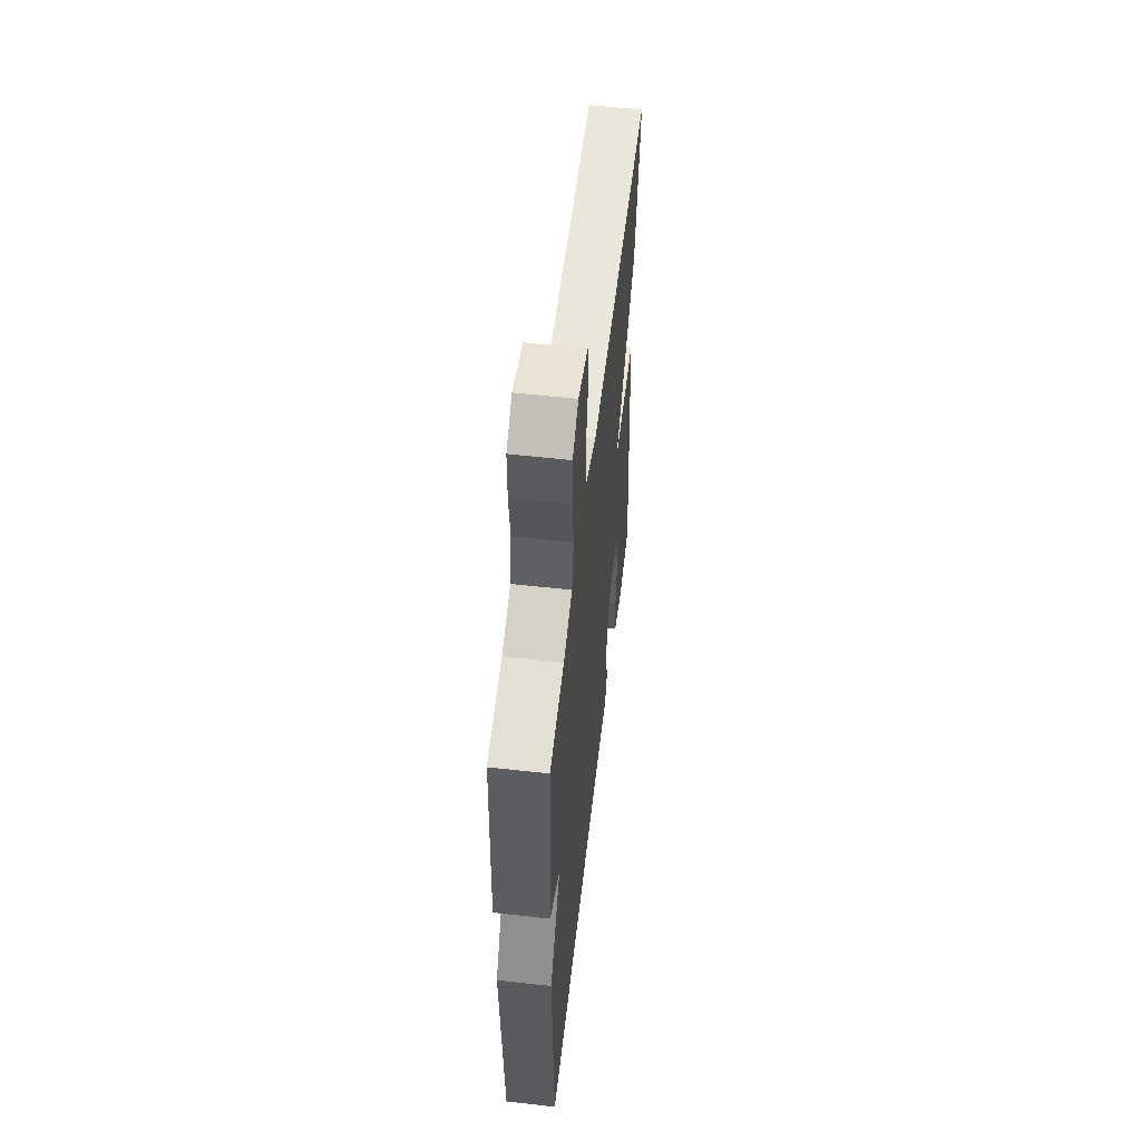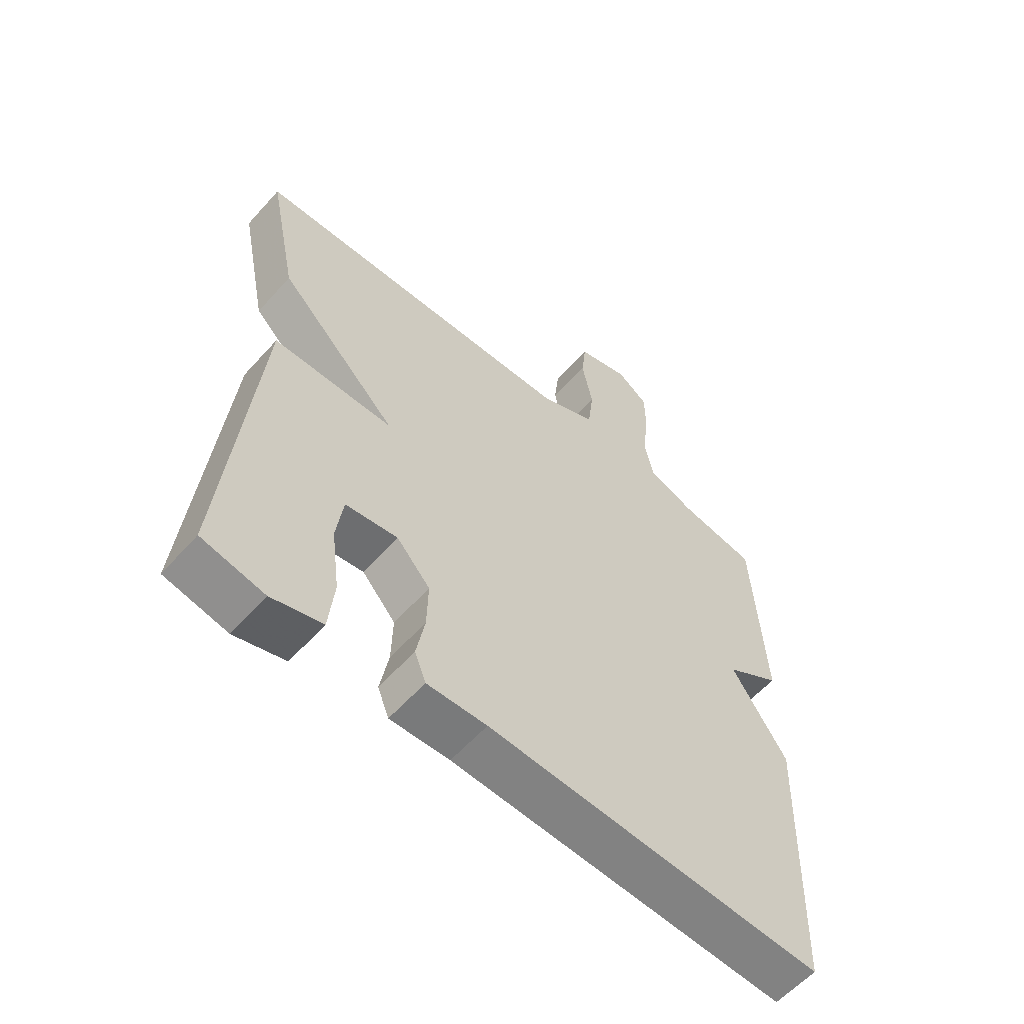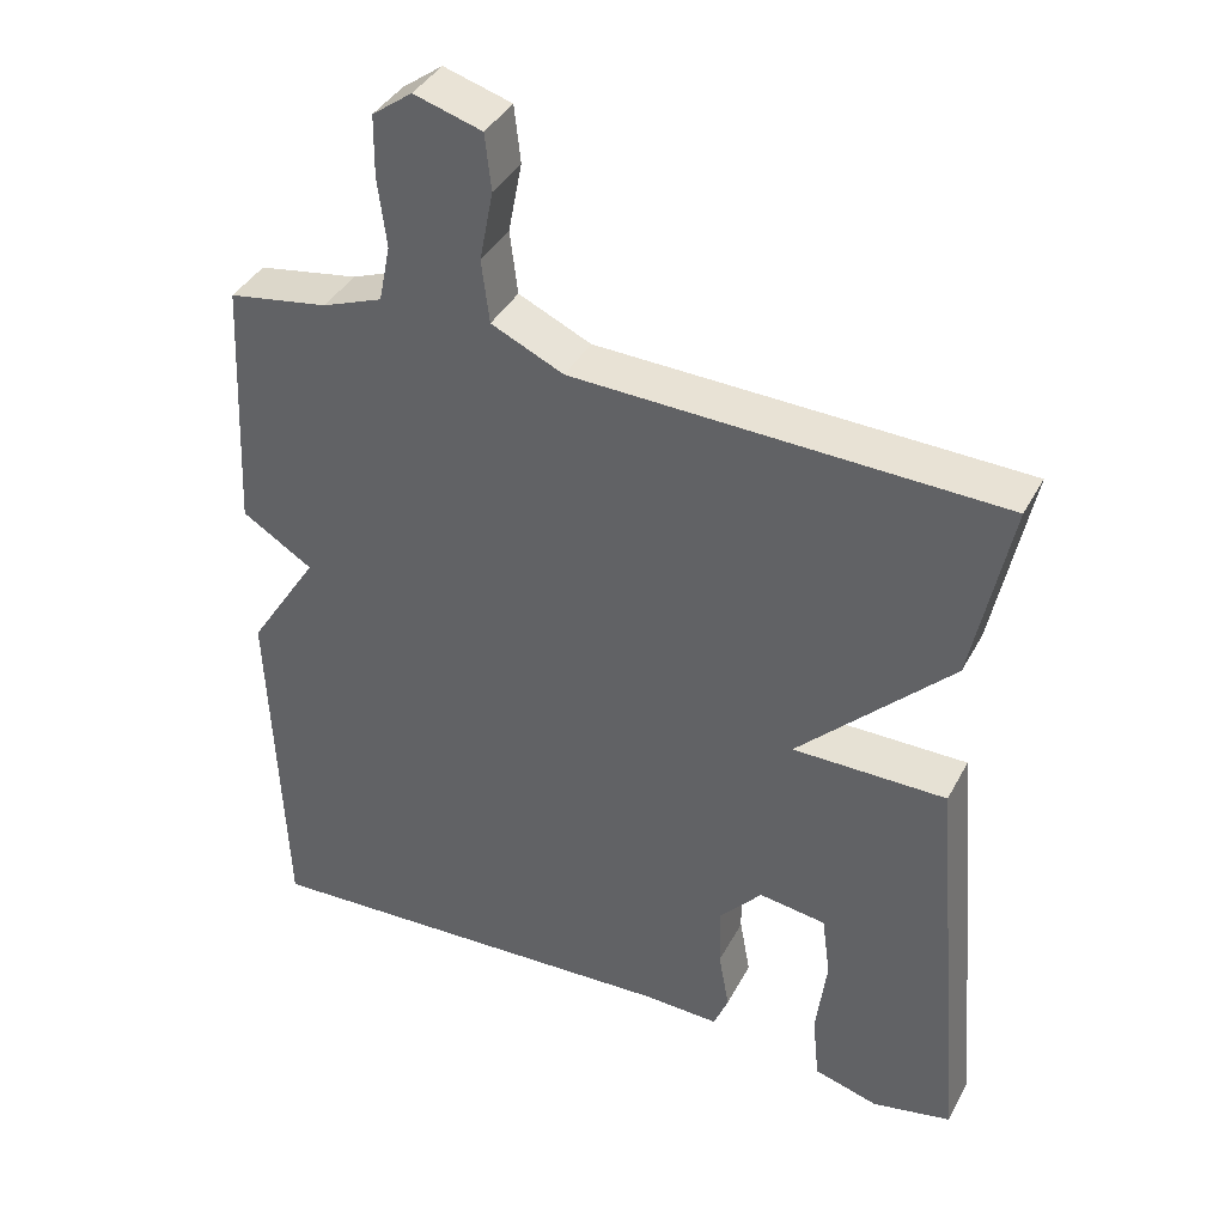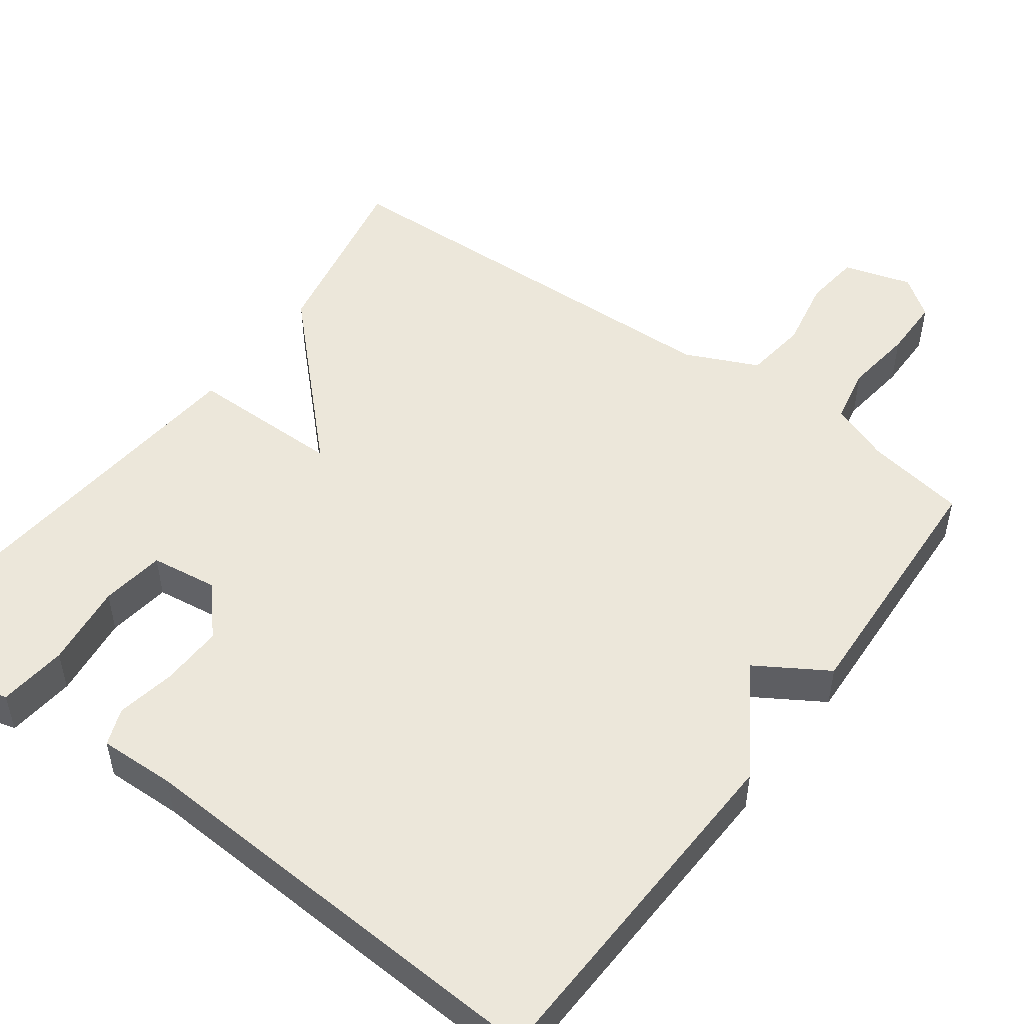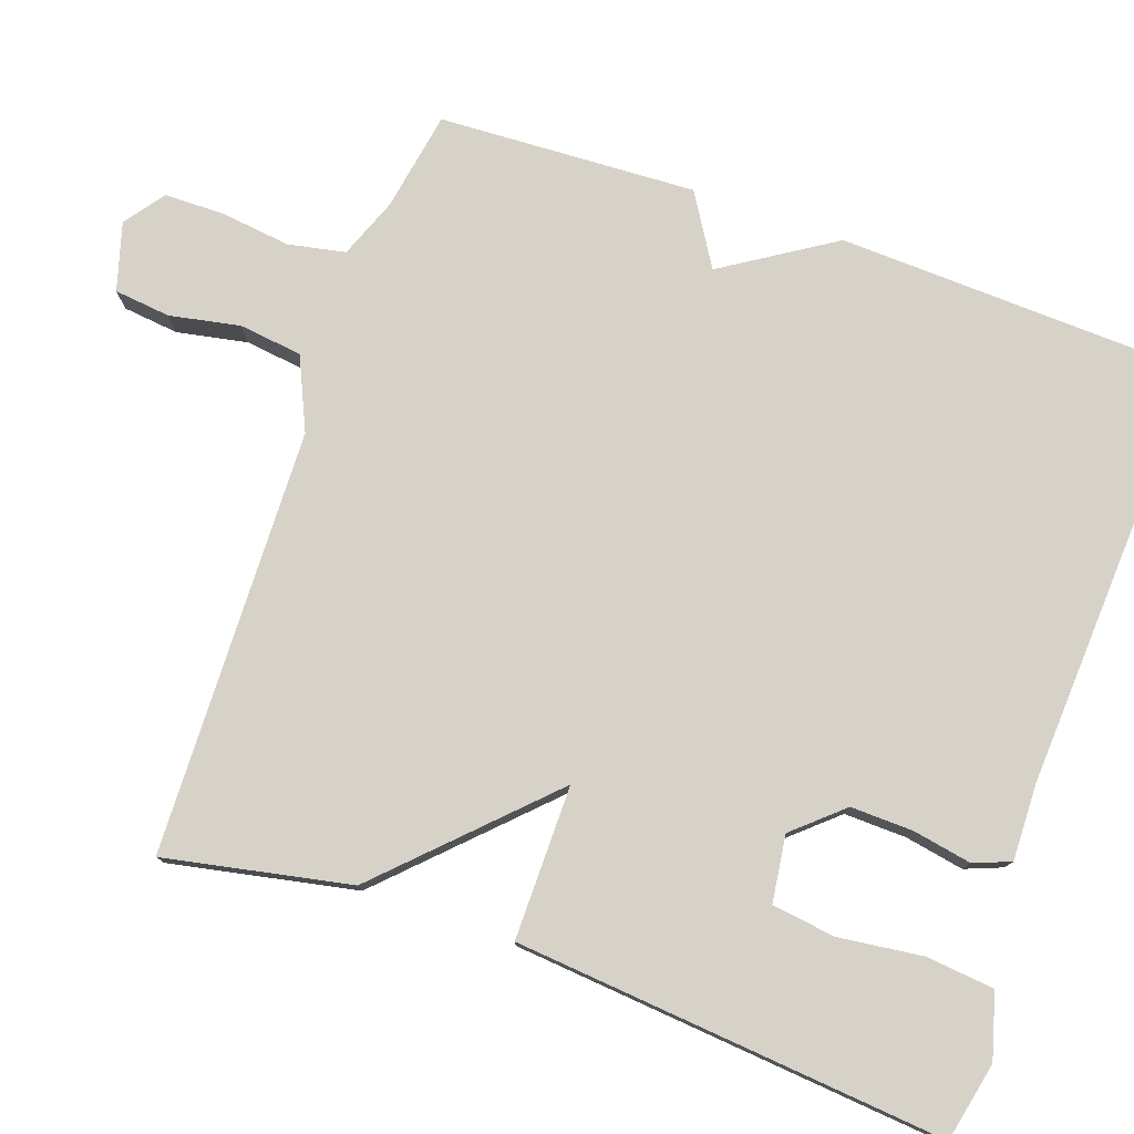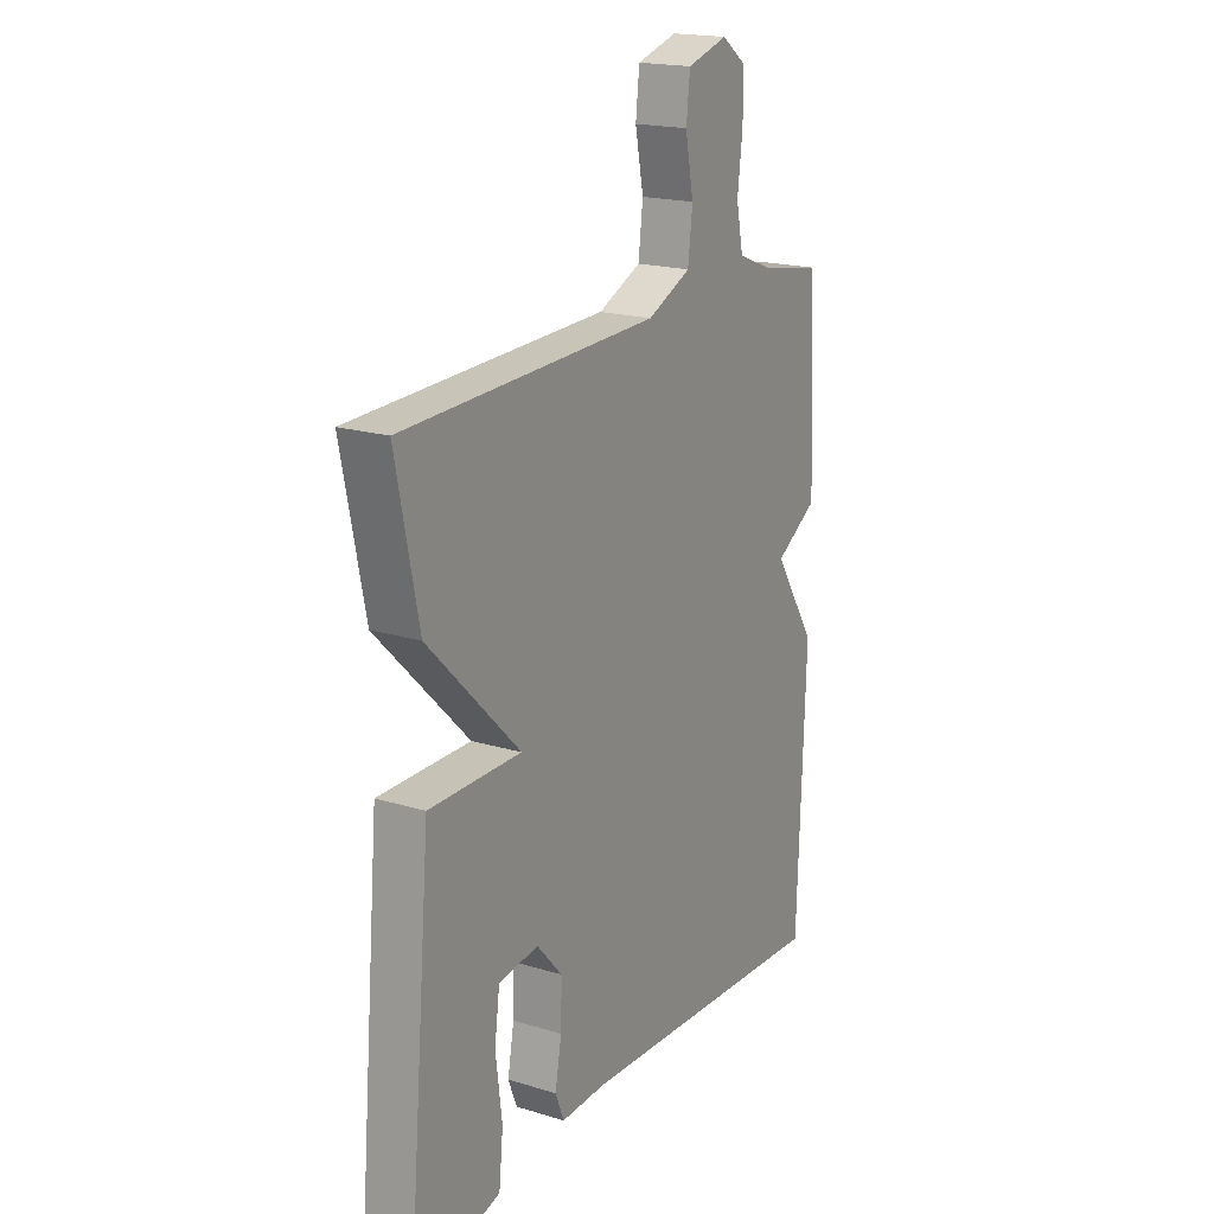
<metadata>
{"format":"obj","ext":"obj","renderer":"f3d","projection":"perspective","resolution":1024,"background":"white","views":[{"elev":56.8,"azim":-83.3,"up":"+Z"},{"elev":-59.0,"azim":138.5,"up":"+Z"},{"elev":39.3,"azim":25.8,"up":"+Z"},{"elev":50.5,"azim":-143.6,"up":"+Y"},{"elev":77.7,"azim":109.5,"up":"+Y"},{"elev":18.9,"azim":120.1,"up":"+Z"}]}
</metadata>
<code>
v 0.5 0.07 0.5
v 0.451 0.07 0.259
v 0.251 0.07 0.059
v 0.451 0.07 0.059
v 0.5 0.07 -0.5
v 0.397 0.07 -0.522
v 0.313 0.07 -0.498
v 0.304 0.07 -0.409
v 0.318 0.07 -0.3
v 0.307 0.07 -0.217
v 0.22 0.07 -0.205
v 0.164 0.07 -0.268
v 0.166 0.07 -0.349
v 0.18 0.07 -0.426
v 0.161 0.07 -0.474
v 0.062 0.07 -0.471
v -0.5 0.07 -0.5
v -0.517 0.07 -0.035
v -0.425 0.07 0.108
v -0.517 0.07 0.165
v -0.5 0.07 0.5
v -0.37 0.07 0.522
v -0.292 0.07 0.552
v -0.277 0.07 0.626
v -0.288 0.07 0.716
v -0.287 0.07 0.795
v -0.235 0.07 0.833
v -0.147 0.07 0.807
v -0.139 0.07 0.734
v -0.157 0.07 0.642
v -0.147 0.07 0.56
v -0.053 0.07 0.517
v 0.5 0 0.5
v 0.451 0 0.259
v 0.251 0 0.059
v 0.451 0 0.059
v 0.5 0 -0.5
v 0.397 0 -0.522
v 0.313 0 -0.498
v 0.304 0 -0.409
v 0.318 0 -0.3
v 0.307 0 -0.217
v 0.22 0 -0.205
v 0.164 0 -0.268
v 0.166 0 -0.349
v 0.18 0 -0.426
v 0.161 0 -0.474
v 0.062 0 -0.471
v -0.5 0 -0.5
v -0.517 0 -0.035
v -0.425 0 0.108
v -0.517 0 0.165
v -0.5 0 0.5
v -0.37 0 0.522
v -0.292 0 0.552
v -0.277 0 0.626
v -0.288 0 0.716
v -0.287 0 0.795
v -0.235 0 0.833
v -0.147 0 0.807
v -0.139 0 0.734
v -0.157 0 0.642
v -0.147 0 0.56
v -0.053 0 0.517
f 28 29 30
f 27 28 30
f 26 27 30
f 25 26 30
f 24 25 30
f 23 24 30 31
f 22 23 31 32
f 1 2 3
f 32 1 3
f 22 32 3
f 21 22 3
f 20 21 3
f 19 20 3
f 18 19 3
f 17 18 3
f 16 17 3
f 13 14 15 16
f 7 8 9
f 6 7 9
f 5 6 9
f 4 5 9
f 4 9 10
f 3 4 10 11
f 12 13 16
f 12 16 3
f 3 11 12
f 62 61 60
f 62 60 59
f 62 59 58
f 62 58 57
f 62 57 56
f 63 62 56 55
f 64 63 55 54
f 35 34 33
f 35 33 64
f 35 64 54
f 35 54 53
f 35 53 52
f 35 52 51
f 35 51 50
f 35 50 49
f 35 49 48
f 48 47 46 45
f 41 40 39
f 41 39 38
f 41 38 37
f 41 37 36
f 42 41 36
f 43 42 36 35
f 48 45 44
f 35 48 44
f 44 43 35
f 1 33 34 2
f 2 34 35 3
f 3 35 36 4
f 4 36 37 5
f 5 37 38 6
f 6 38 39 7
f 7 39 40 8
f 8 40 41 9
f 9 41 42 10
f 10 42 43 11
f 11 43 44 12
f 12 44 45 13
f 13 45 46 14
f 14 46 47 15
f 15 47 48 16
f 16 48 49 17
f 17 49 50 18
f 18 50 51 19
f 19 51 52 20
f 20 52 53 21
f 21 53 54 22
f 22 54 55 23
f 23 55 56 24
f 24 56 57 25
f 25 57 58 26
f 26 58 59 27
f 27 59 60 28
f 28 60 61 29
f 29 61 62 30
f 30 62 63 31
f 31 63 64 32
f 32 64 33 1

</code>
